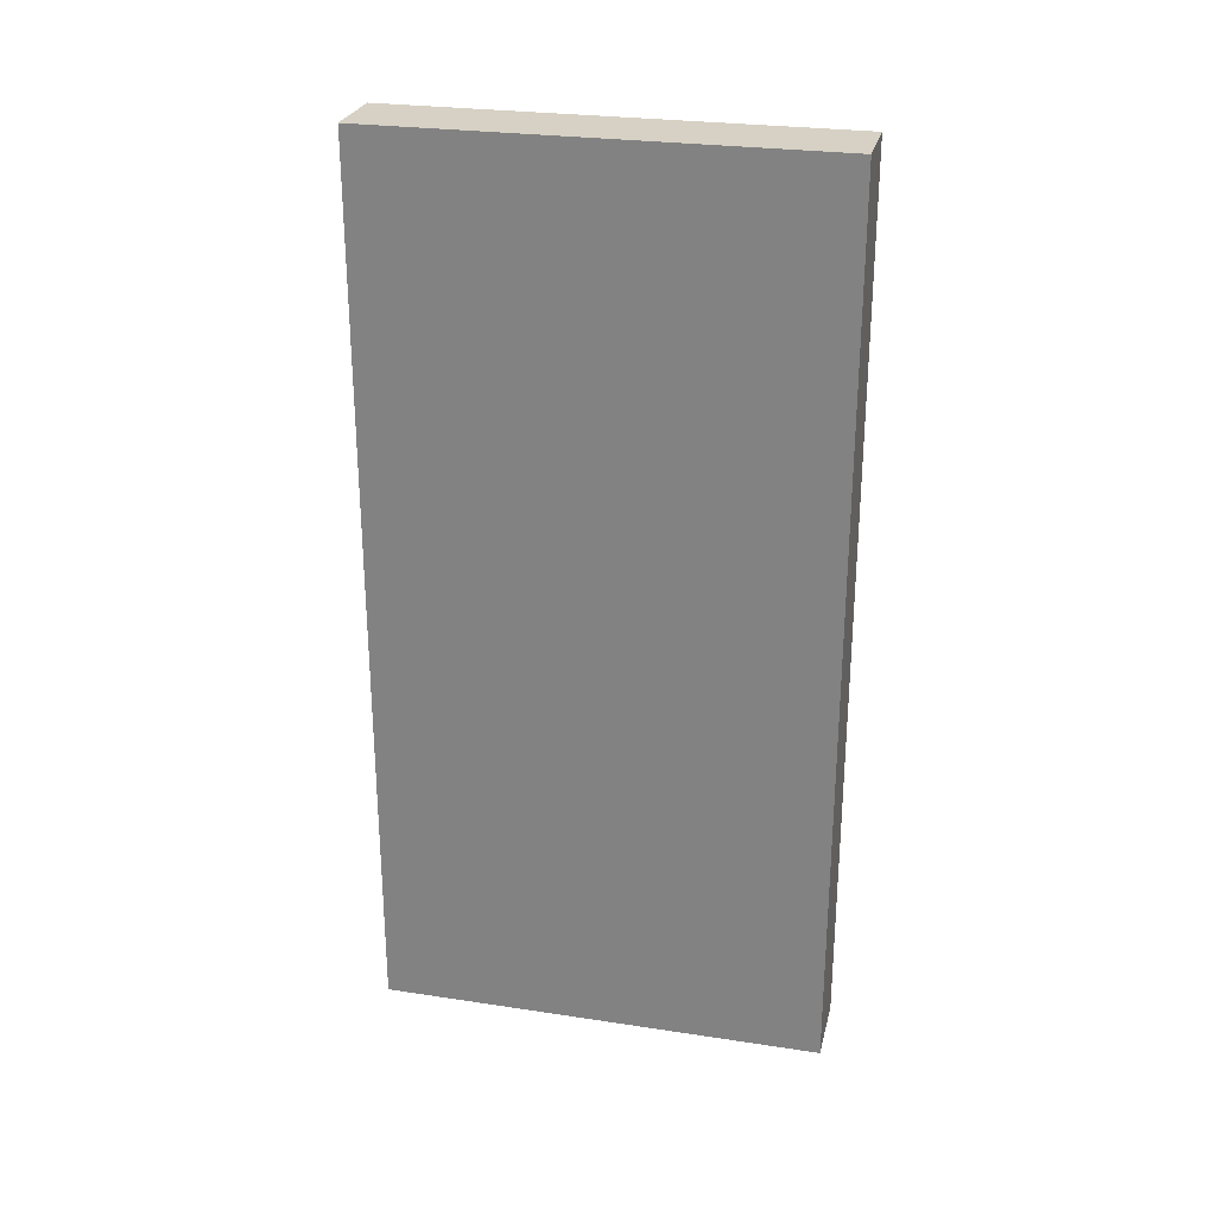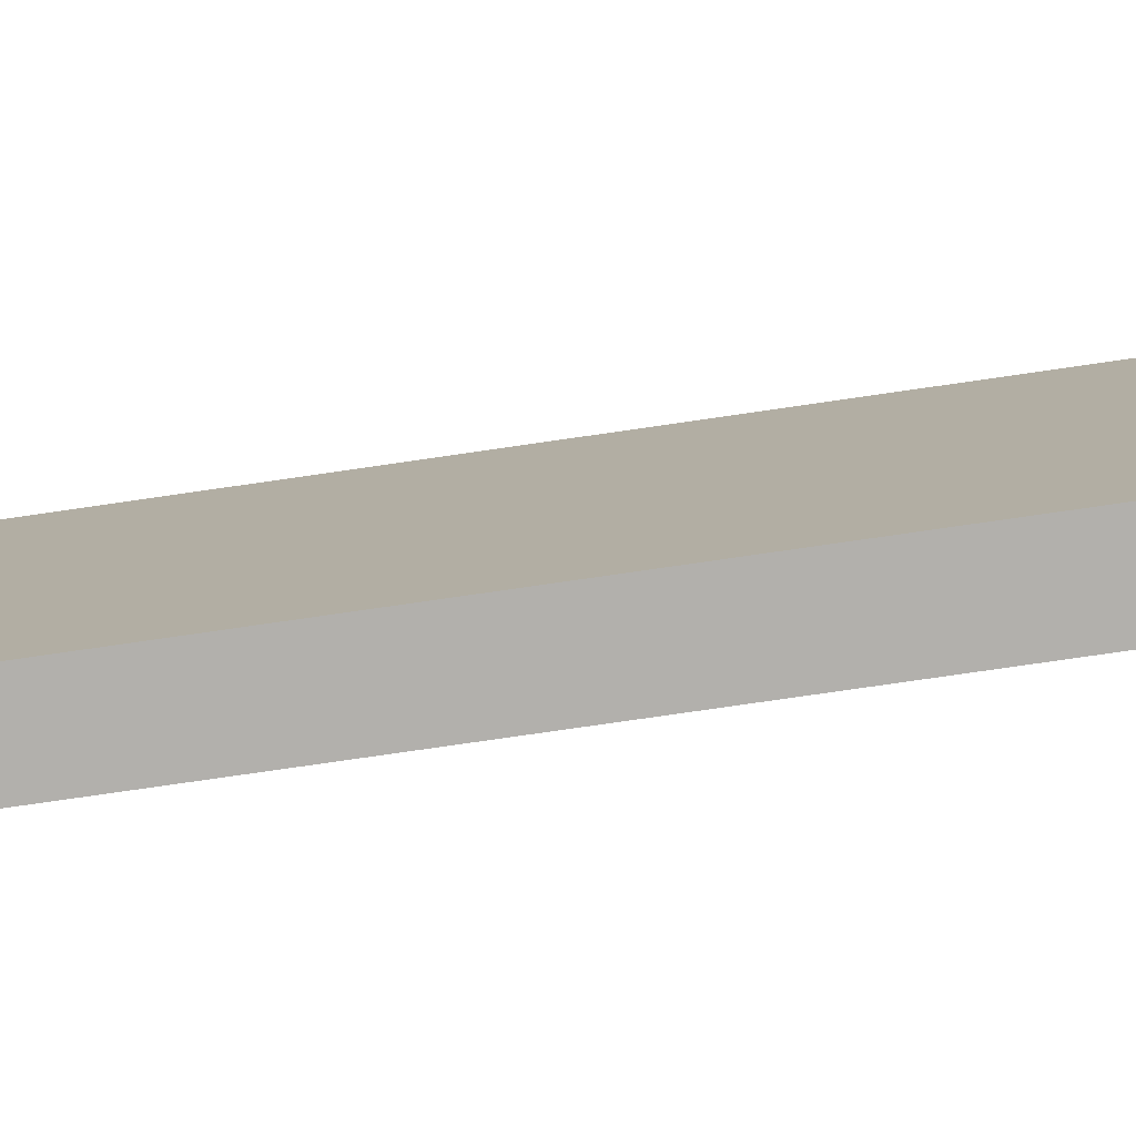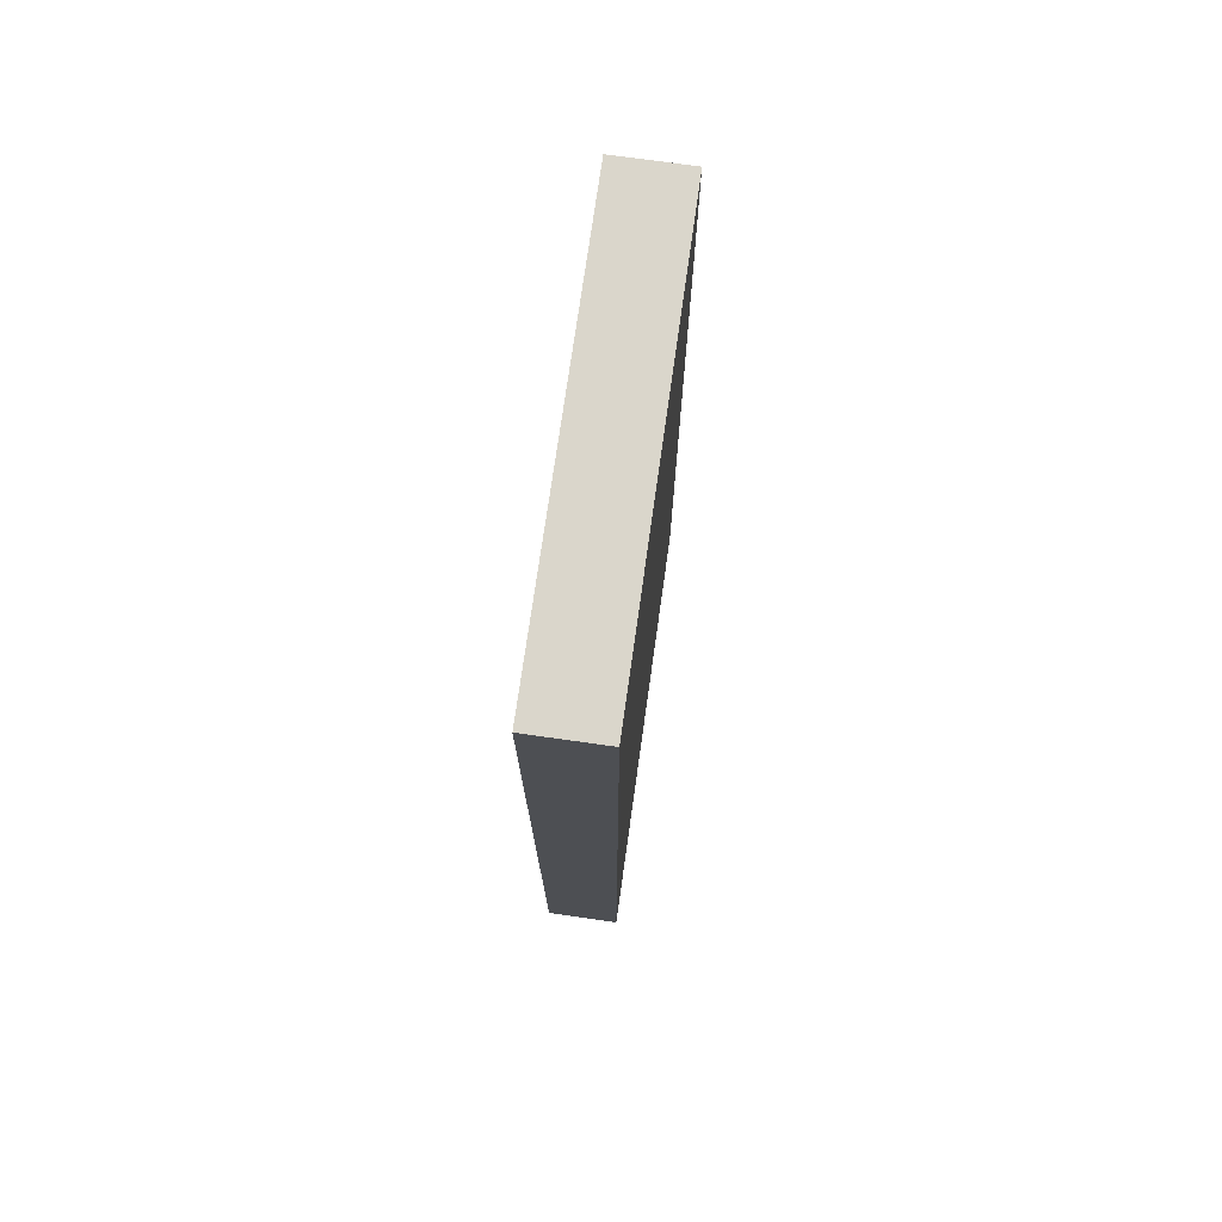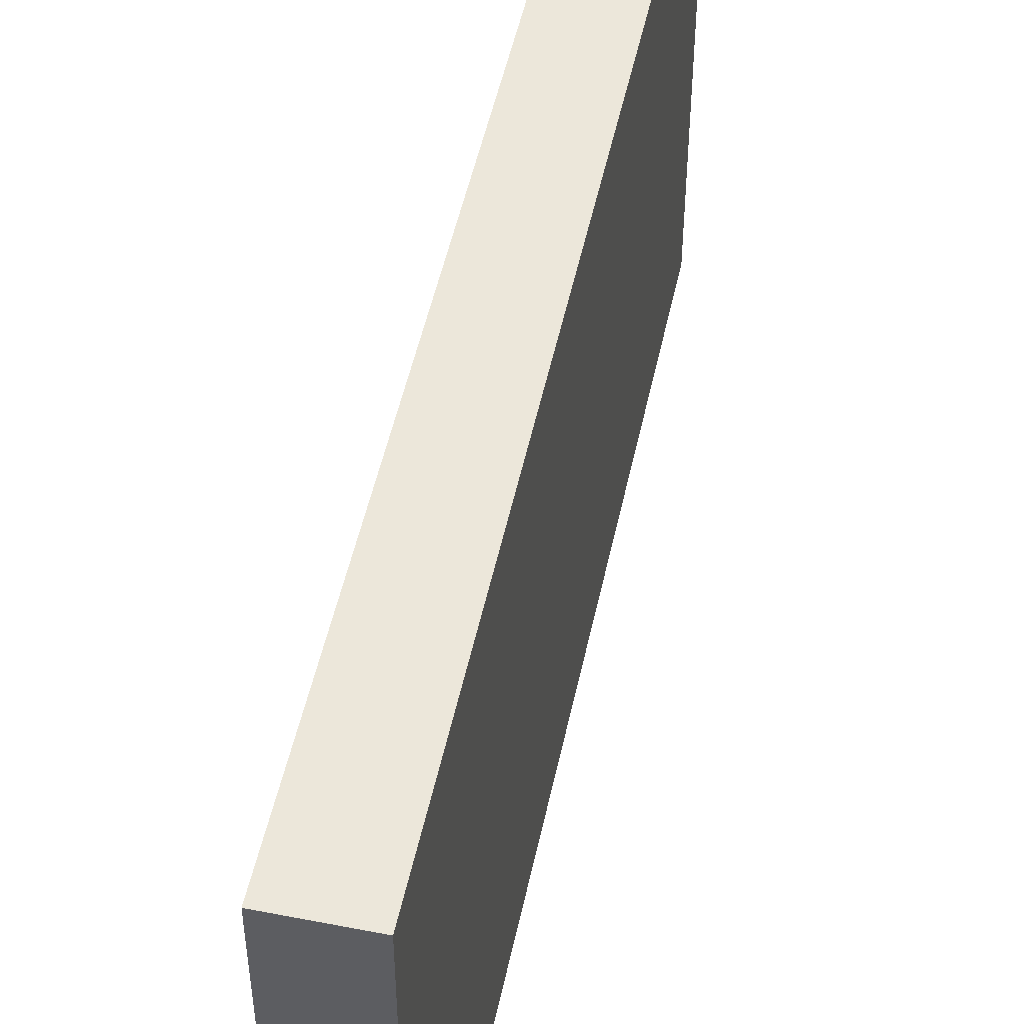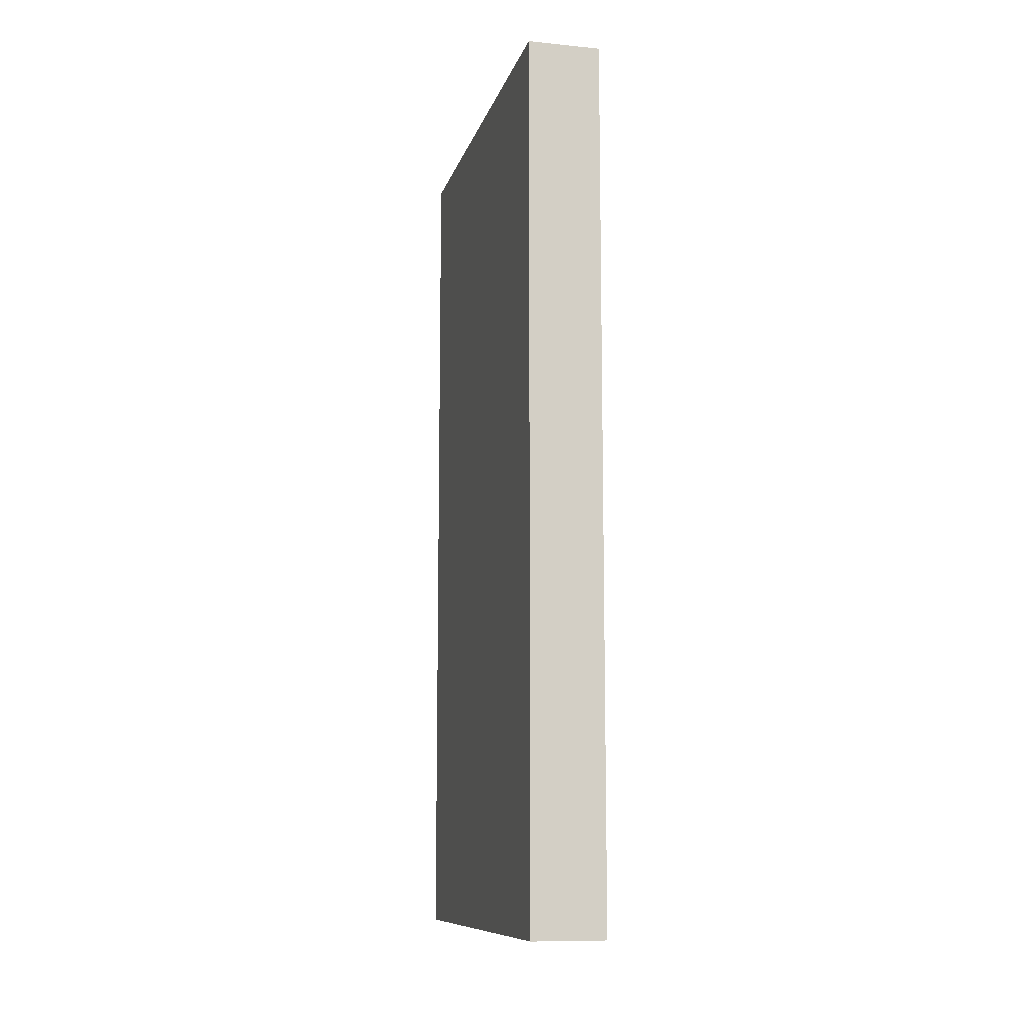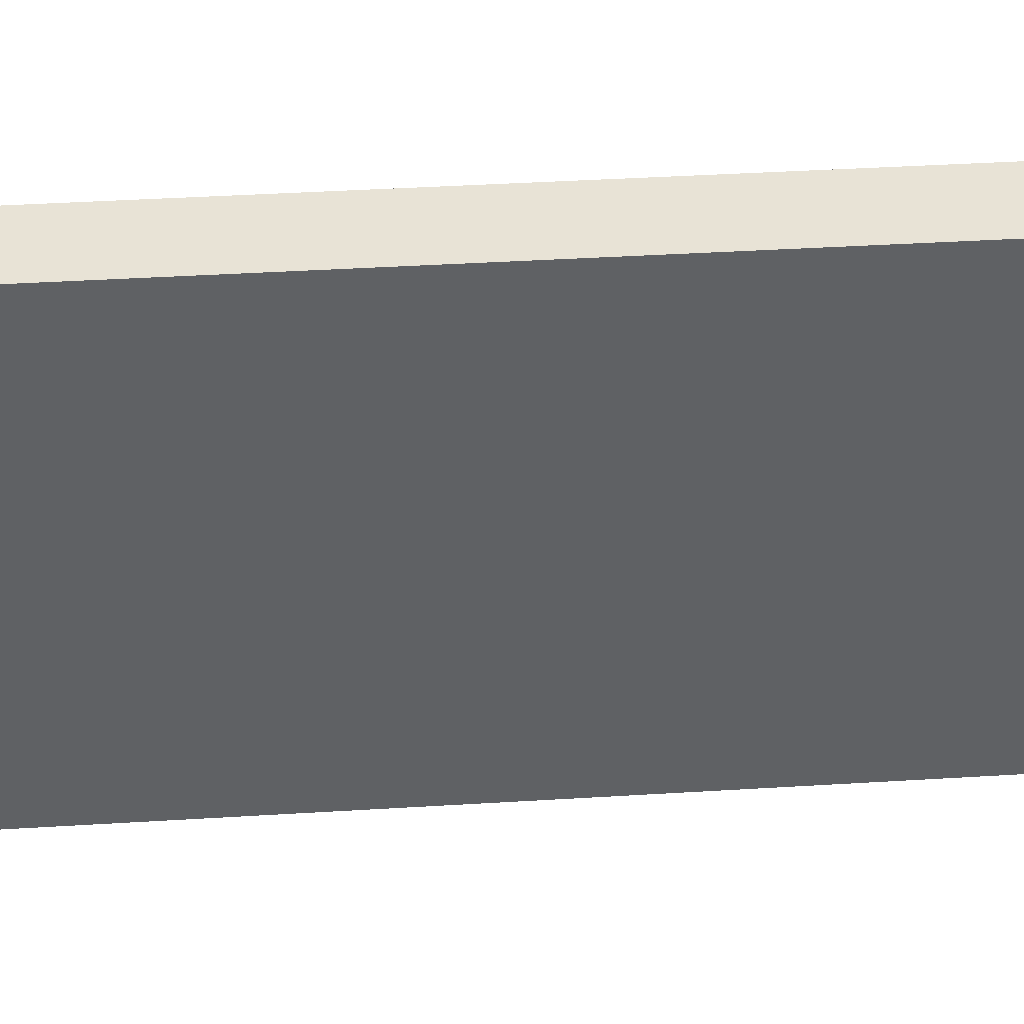
<metadata>
{"format":"obj","ext":"obj","renderer":"f3d","projection":"perspective","resolution":1024,"background":"white","views":[{"elev":26.7,"azim":-76.7,"up":"+Z"},{"elev":-78.8,"azim":98.2,"up":"+Y"},{"elev":73.9,"azim":-172.0,"up":"+Z"},{"elev":50.5,"azim":-168.0,"up":"+Y"},{"elev":-10.4,"azim":-13.8,"up":"+Z"},{"elev":41.9,"azim":-94.2,"up":"+Y"}]}
</metadata>
<code>
v 260 24 -128
v 268 -24 -128
v 260 -24 -128
v 268 24 -128
v 260 -24 -32
v 268 24 -32
v 260 24 -32
v 268 -24 -32
f 1 2 3
f 1 4 2
f 5 6 7
f 5 8 6
f 8 3 2
f 8 5 3
f 7 4 1
f 7 6 4
f 6 2 4
f 6 8 2
f 5 1 3
f 5 7 1

</code>
